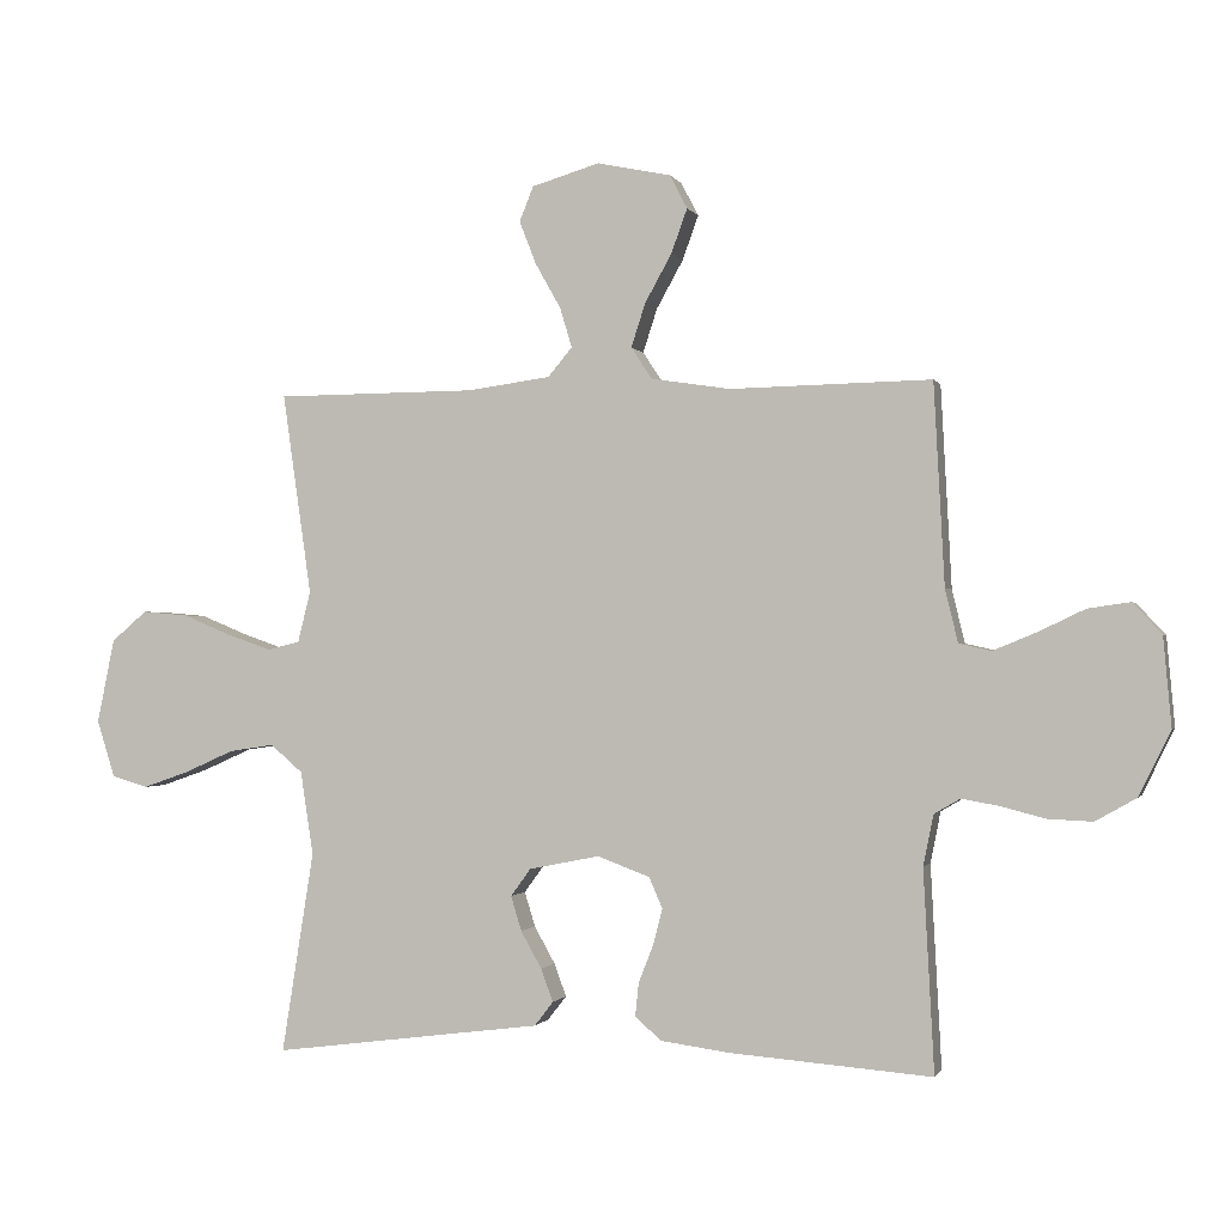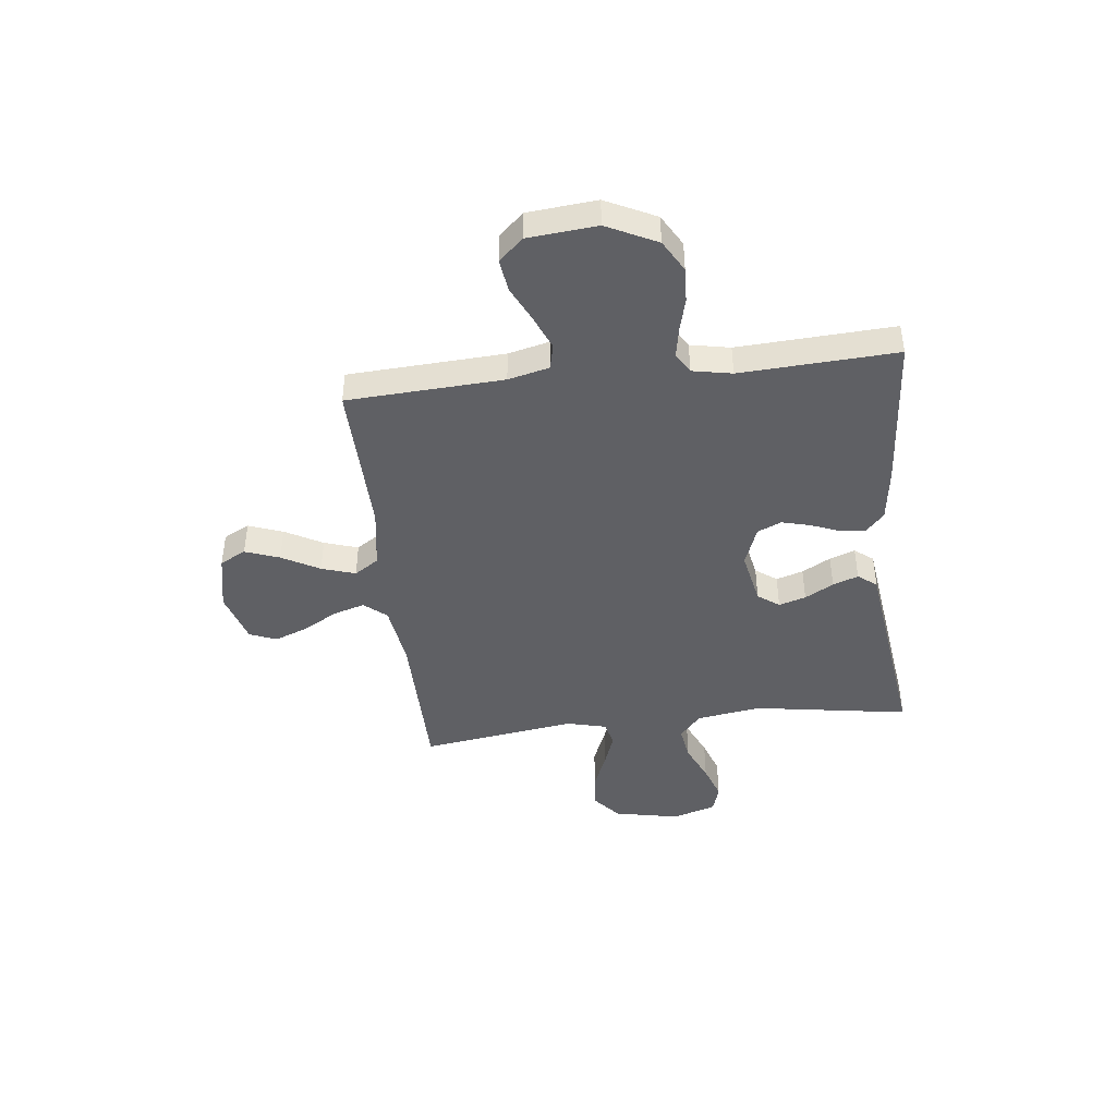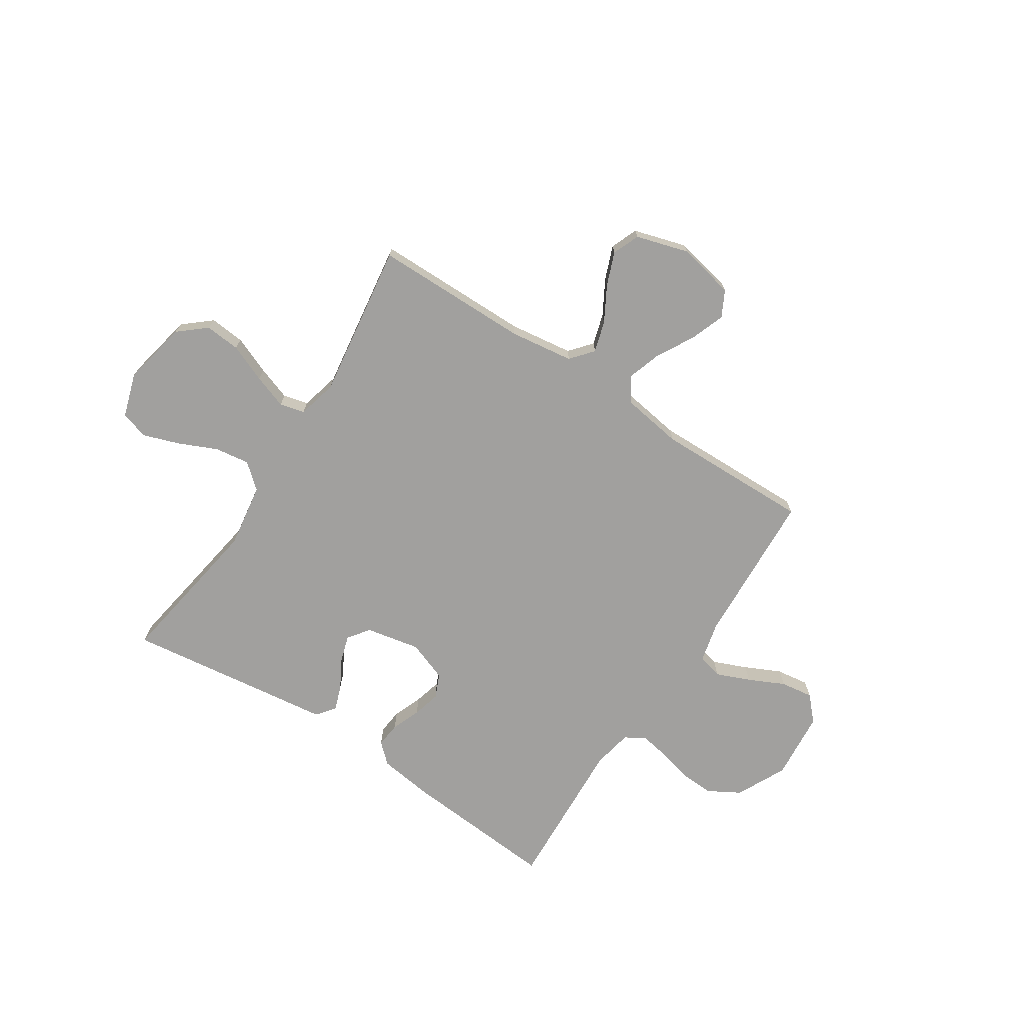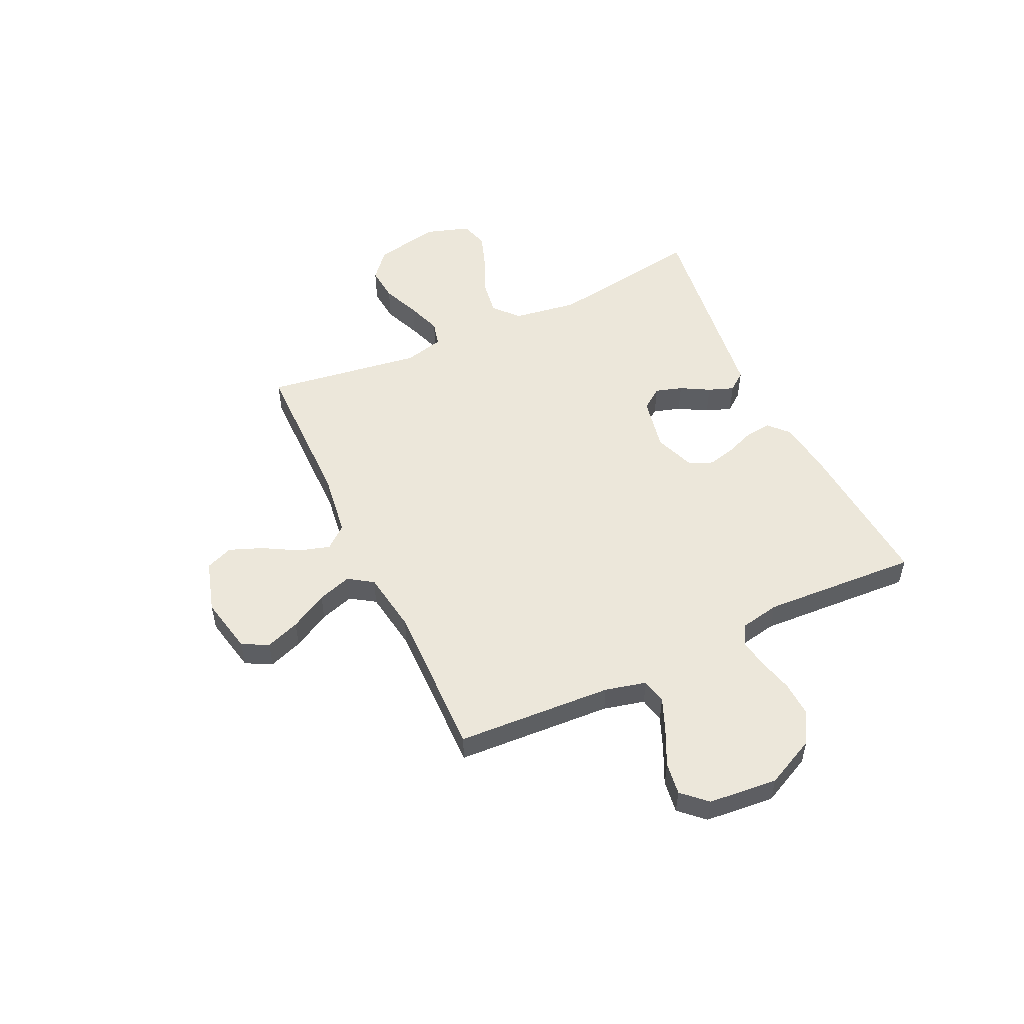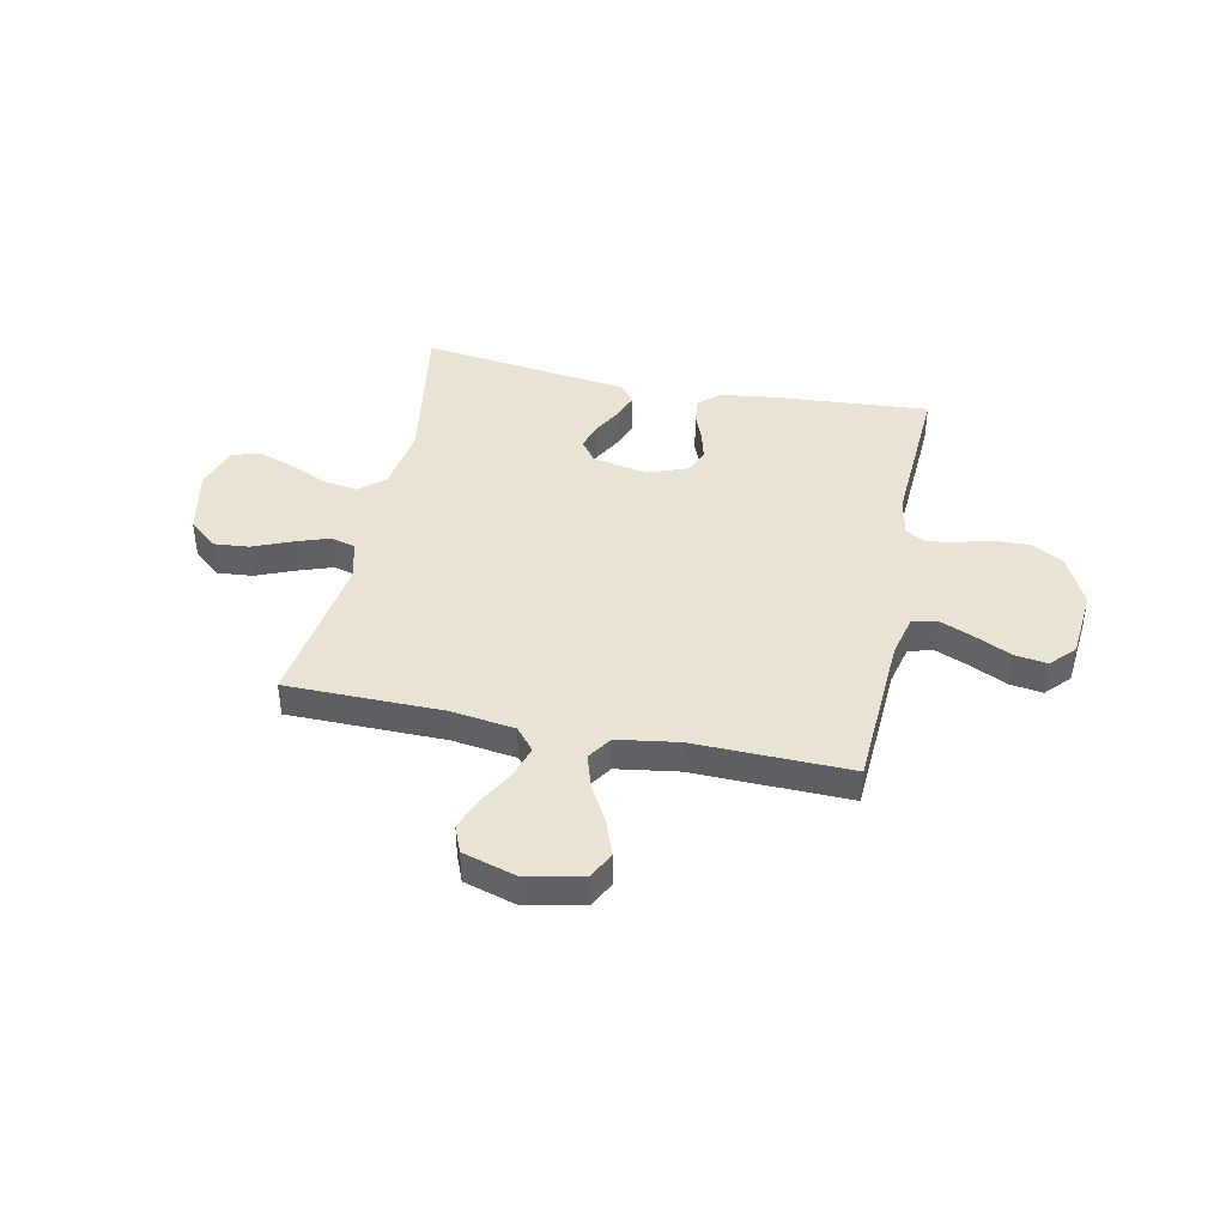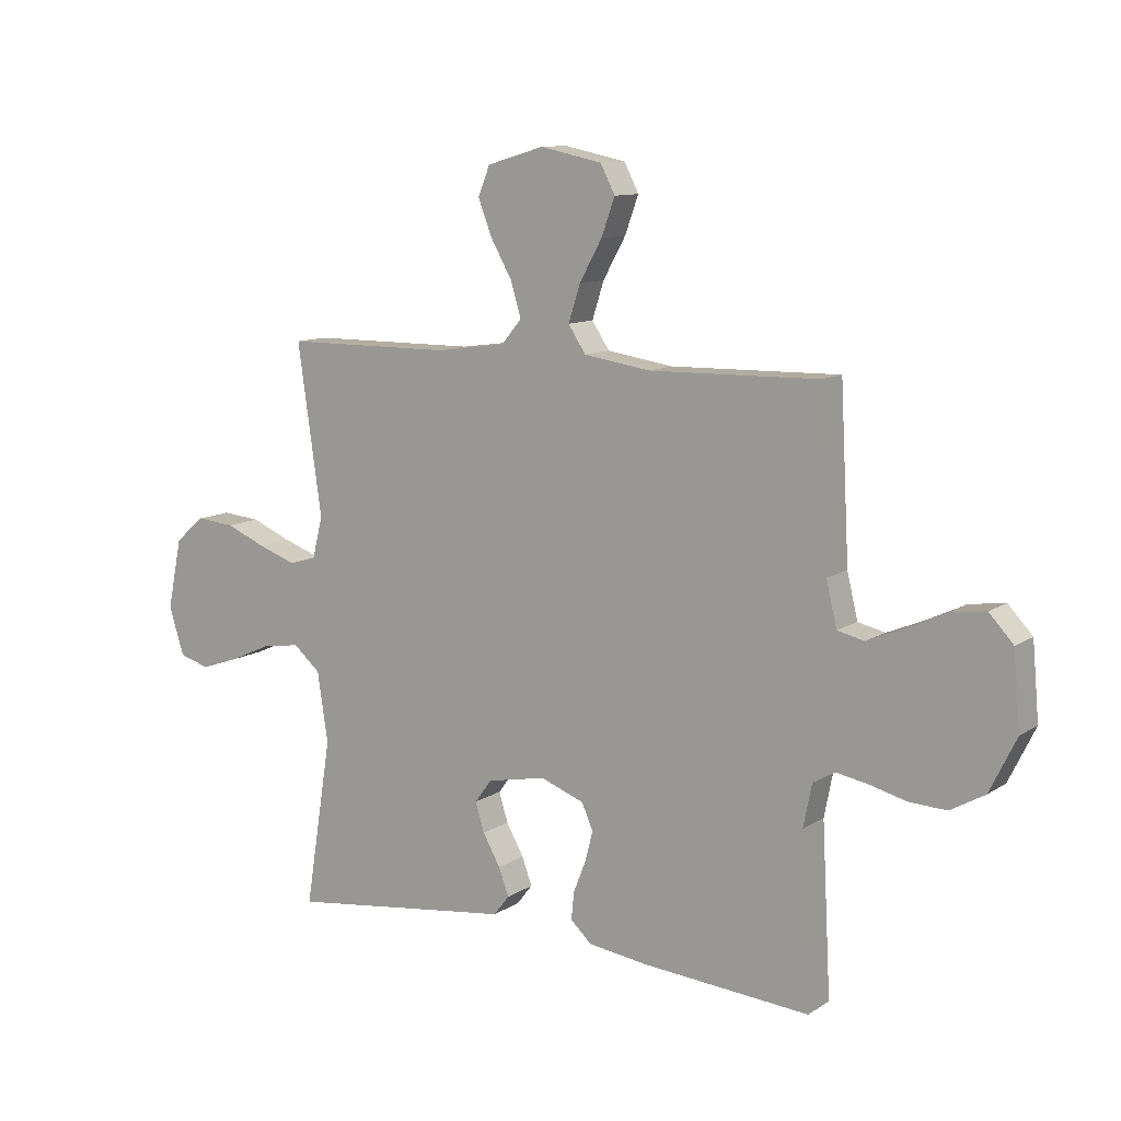
<metadata>
{"format":"obj","ext":"obj","renderer":"f3d","projection":"perspective","resolution":1024,"background":"white","views":[{"elev":-0.8,"azim":15.3,"up":"+Z"},{"elev":-43.5,"azim":96.6,"up":"+Y"},{"elev":-71.8,"azim":-33.1,"up":"+Y"},{"elev":52.2,"azim":64.9,"up":"+Y"},{"elev":42.1,"azim":11.8,"up":"+Y"},{"elev":10.9,"azim":33.3,"up":"+Z"}]}
</metadata>
<code>
v 0.5 0.07 0.5
v 0.516 0.07 0.2
v 0.535 0.07 0.121
v 0.583 0.07 0.11
v 0.648 0.07 0.137
v 0.717 0.07 0.17
v 0.78 0.07 0.179
v 0.823 0.07 0.133
v 0.835 0.07 0
v 0.788 0.07 -0.096
v 0.727 0.07 -0.131
v 0.66 0.07 -0.128
v 0.594 0.07 -0.111
v 0.538 0.07 -0.101
v 0.499 0.07 -0.124
v 0.484 0.07 -0.2
v 0.5 0.07 -0.5
v 0.2 0.07 -0.477
v 0.095 0.07 -0.463
v 0.057 0.07 -0.428
v 0.062 0.07 -0.379
v 0.084 0.07 -0.323
v 0.098 0.07 -0.269
v 0.078 0.07 -0.223
v 0 0.07 -0.194
v -0.105 0.07 -0.215
v -0.135 0.07 -0.256
v -0.119 0.07 -0.308
v -0.088 0.07 -0.363
v -0.07 0.07 -0.412
v -0.098 0.07 -0.448
v -0.2 0.07 -0.461
v -0.5 0.07 -0.5
v -0.452 0.07 -0.2
v -0.471 0.07 -0.075
v -0.519 0.07 -0.034
v -0.586 0.07 -0.044
v -0.66 0.07 -0.077
v -0.729 0.07 -0.101
v -0.783 0.07 -0.085
v -0.81 0.07 0
v -0.784 0.07 0.126
v -0.731 0.07 0.171
v -0.663 0.07 0.165
v -0.59 0.07 0.135
v -0.524 0.07 0.112
v -0.476 0.07 0.124
v -0.457 0.07 0.2
v -0.5 0.07 0.5
v -0.2 0.07 0.502
v -0.077 0.07 0.519
v -0.041 0.07 0.562
v -0.059 0.07 0.622
v -0.097 0.07 0.689
v -0.122 0.07 0.753
v -0.101 0.07 0.805
v 0 0.07 0.835
v 0.11 0.07 0.812
v 0.136 0.07 0.762
v 0.112 0.07 0.696
v 0.072 0.07 0.624
v 0.051 0.07 0.559
v 0.082 0.07 0.512
v 0.2 0.07 0.494
v 0.5 0 0.5
v 0.516 0 0.2
v 0.535 0 0.121
v 0.583 0 0.11
v 0.648 0 0.137
v 0.717 0 0.17
v 0.78 0 0.179
v 0.823 0 0.133
v 0.835 0 0
v 0.788 0 -0.096
v 0.727 0 -0.131
v 0.66 0 -0.128
v 0.594 0 -0.111
v 0.538 0 -0.101
v 0.499 0 -0.124
v 0.484 0 -0.2
v 0.5 0 -0.5
v 0.2 0 -0.477
v 0.095 0 -0.463
v 0.057 0 -0.428
v 0.062 0 -0.379
v 0.084 0 -0.323
v 0.098 0 -0.269
v 0.078 0 -0.223
v 0 0 -0.194
v -0.105 0 -0.215
v -0.135 0 -0.256
v -0.119 0 -0.308
v -0.088 0 -0.363
v -0.07 0 -0.412
v -0.098 0 -0.448
v -0.2 0 -0.461
v -0.5 0 -0.5
v -0.452 0 -0.2
v -0.471 0 -0.075
v -0.519 0 -0.034
v -0.586 0 -0.044
v -0.66 0 -0.077
v -0.729 0 -0.101
v -0.783 0 -0.085
v -0.81 0 0
v -0.784 0 0.126
v -0.731 0 0.171
v -0.663 0 0.165
v -0.59 0 0.135
v -0.524 0 0.112
v -0.476 0 0.124
v -0.457 0 0.2
v -0.5 0 0.5
v -0.2 0 0.502
v -0.077 0 0.519
v -0.041 0 0.562
v -0.059 0 0.622
v -0.097 0 0.689
v -0.122 0 0.753
v -0.101 0 0.805
v 0 0 0.835
v 0.11 0 0.812
v 0.136 0 0.762
v 0.112 0 0.696
v 0.072 0 0.624
v 0.051 0 0.559
v 0.082 0 0.512
v 0.2 0 0.494
f 59 60 61
f 58 59 61
f 57 58 61
f 56 57 61
f 55 56 61
f 54 55 61
f 53 54 61
f 52 53 61 62
f 51 52 62 63
f 48 49 50
f 51 63 64
f 50 51 64
f 48 50 64
f 47 48 64
f 43 44 45
f 42 43 45
f 41 42 45
f 40 41 45
f 39 40 45
f 38 39 45
f 37 38 45
f 36 37 45 46
f 35 36 46 47
f 32 33 34
f 34 35 47
f 32 34 47
f 31 32 47
f 30 31 47
f 29 30 47
f 28 29 47
f 20 21 22
f 19 20 22
f 18 19 22
f 17 18 22
f 16 17 22
f 15 16 22 23
f 14 15 23 24
f 11 12 13
f 10 11 13
f 9 10 13
f 8 9 13
f 7 8 13
f 6 7 13
f 5 6 13
f 4 5 13 14
f 14 24 25
f 4 14 25
f 3 4 25
f 64 1 2
f 3 25 26
f 2 3 26
f 64 2 26
f 47 64 26
f 27 28 47
f 26 27 47
f 125 124 123
f 125 123 122
f 125 122 121
f 125 121 120
f 125 120 119
f 125 119 118
f 125 118 117
f 126 125 117 116
f 127 126 116 115
f 114 113 112
f 128 127 115
f 128 115 114
f 128 114 112
f 128 112 111
f 109 108 107
f 109 107 106
f 109 106 105
f 109 105 104
f 109 104 103
f 109 103 102
f 109 102 101
f 110 109 101 100
f 111 110 100 99
f 98 97 96
f 111 99 98
f 111 98 96
f 111 96 95
f 111 95 94
f 111 94 93
f 111 93 92
f 86 85 84
f 86 84 83
f 86 83 82
f 86 82 81
f 86 81 80
f 87 86 80 79
f 88 87 79 78
f 77 76 75
f 77 75 74
f 77 74 73
f 77 73 72
f 77 72 71
f 77 71 70
f 77 70 69
f 78 77 69 68
f 89 88 78
f 89 78 68
f 89 68 67
f 66 65 128
f 90 89 67
f 90 67 66
f 90 66 128
f 90 128 111
f 111 92 91
f 111 91 90
f 1 65 66 2
f 2 66 67 3
f 3 67 68 4
f 4 68 69 5
f 5 69 70 6
f 6 70 71 7
f 7 71 72 8
f 8 72 73 9
f 9 73 74 10
f 10 74 75 11
f 11 75 76 12
f 12 76 77 13
f 13 77 78 14
f 14 78 79 15
f 15 79 80 16
f 16 80 81 17
f 17 81 82 18
f 18 82 83 19
f 19 83 84 20
f 20 84 85 21
f 21 85 86 22
f 22 86 87 23
f 23 87 88 24
f 24 88 89 25
f 25 89 90 26
f 26 90 91 27
f 27 91 92 28
f 28 92 93 29
f 29 93 94 30
f 30 94 95 31
f 31 95 96 32
f 32 96 97 33
f 33 97 98 34
f 34 98 99 35
f 35 99 100 36
f 36 100 101 37
f 37 101 102 38
f 38 102 103 39
f 39 103 104 40
f 40 104 105 41
f 41 105 106 42
f 42 106 107 43
f 43 107 108 44
f 44 108 109 45
f 45 109 110 46
f 46 110 111 47
f 47 111 112 48
f 48 112 113 49
f 49 113 114 50
f 50 114 115 51
f 51 115 116 52
f 52 116 117 53
f 53 117 118 54
f 54 118 119 55
f 55 119 120 56
f 56 120 121 57
f 57 121 122 58
f 58 122 123 59
f 59 123 124 60
f 60 124 125 61
f 61 125 126 62
f 62 126 127 63
f 63 127 128 64
f 64 128 65 1

</code>
